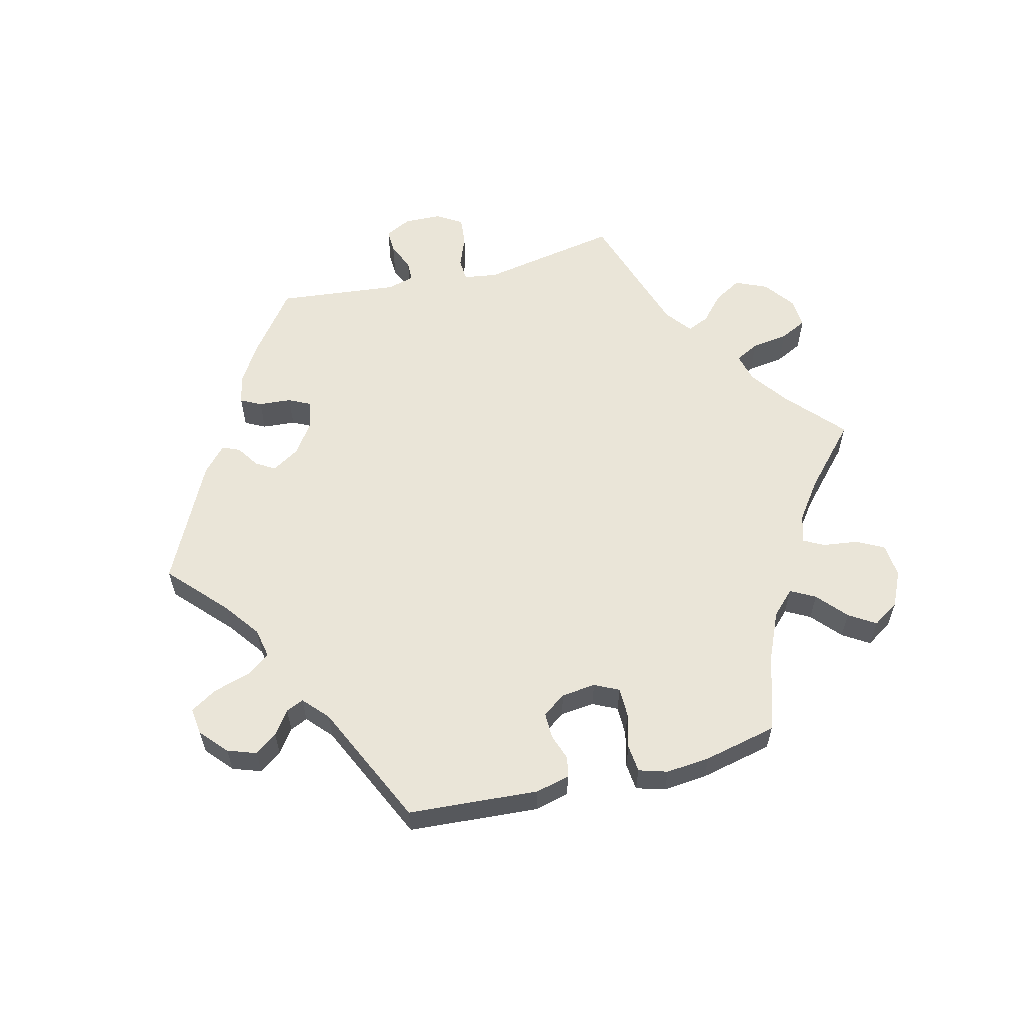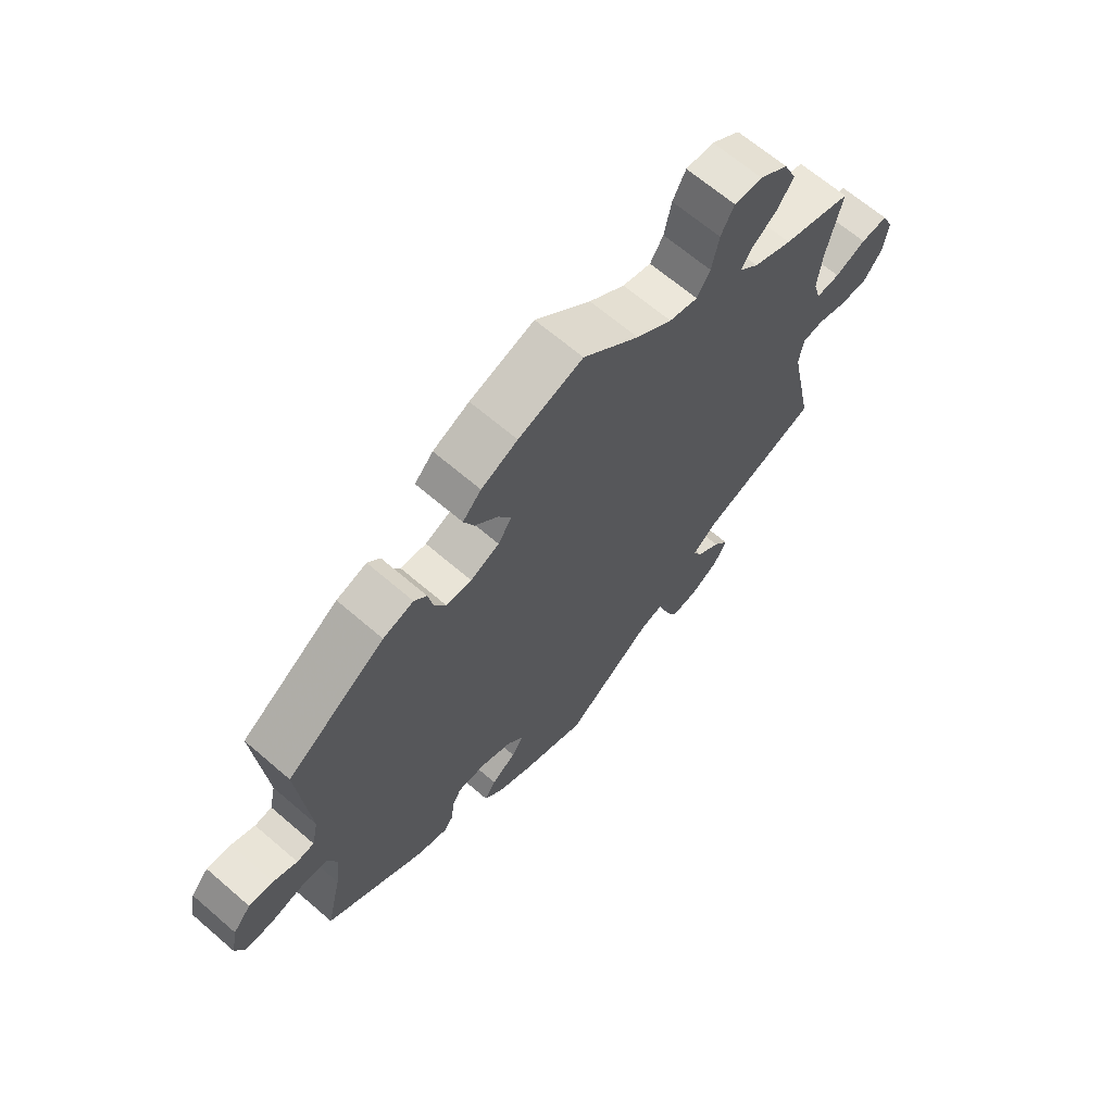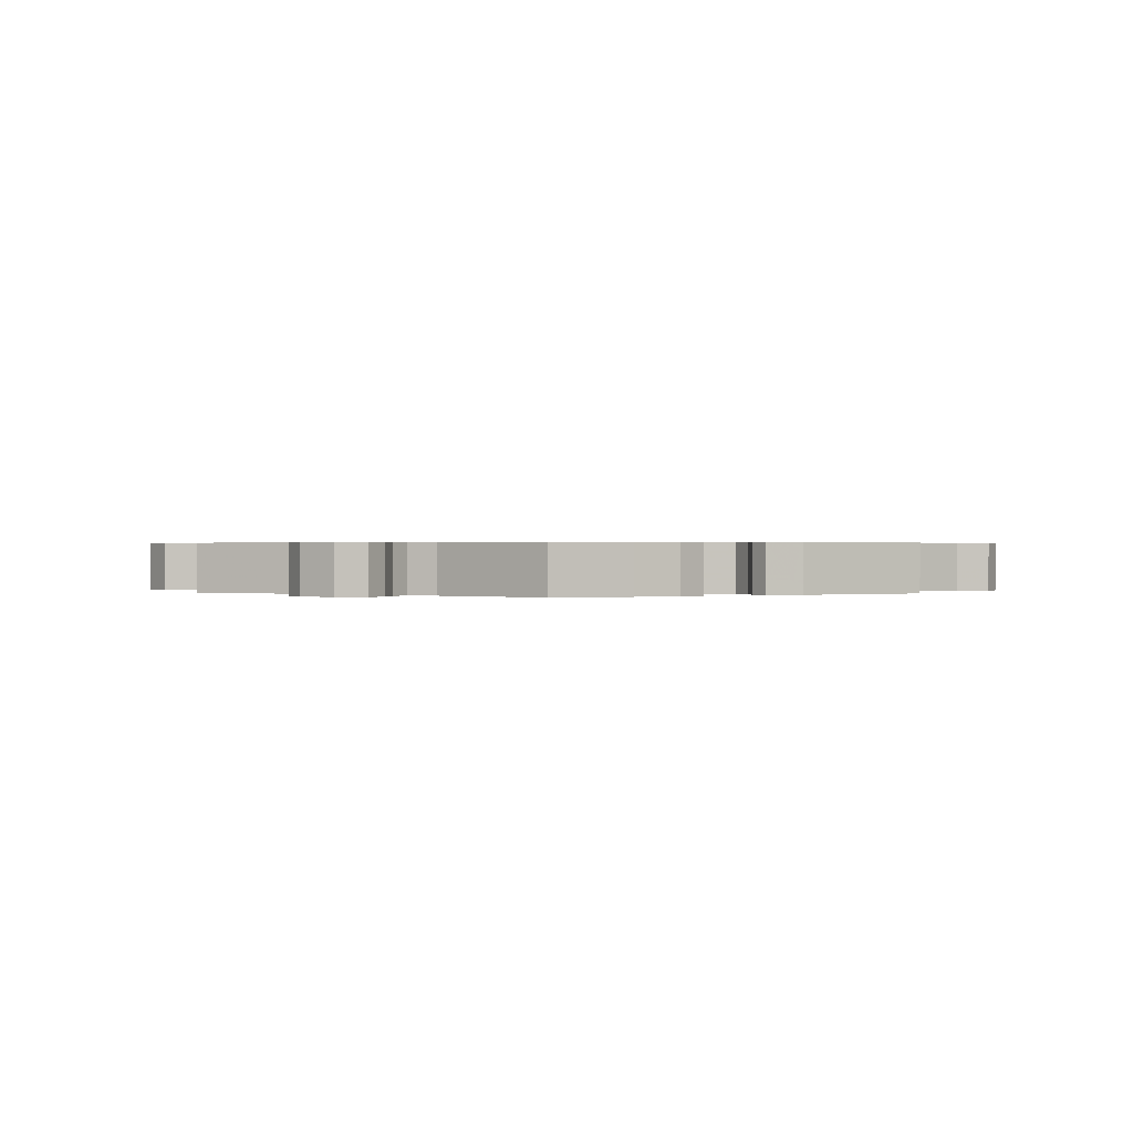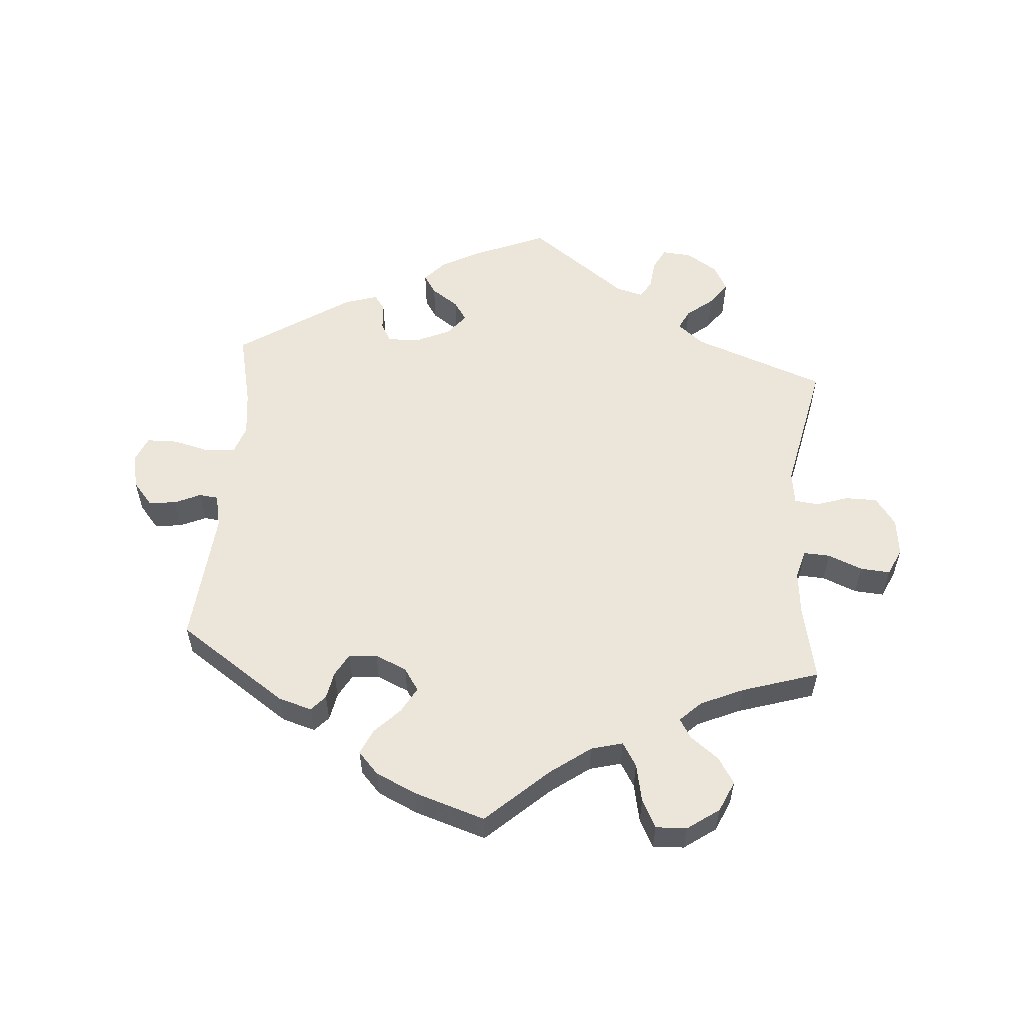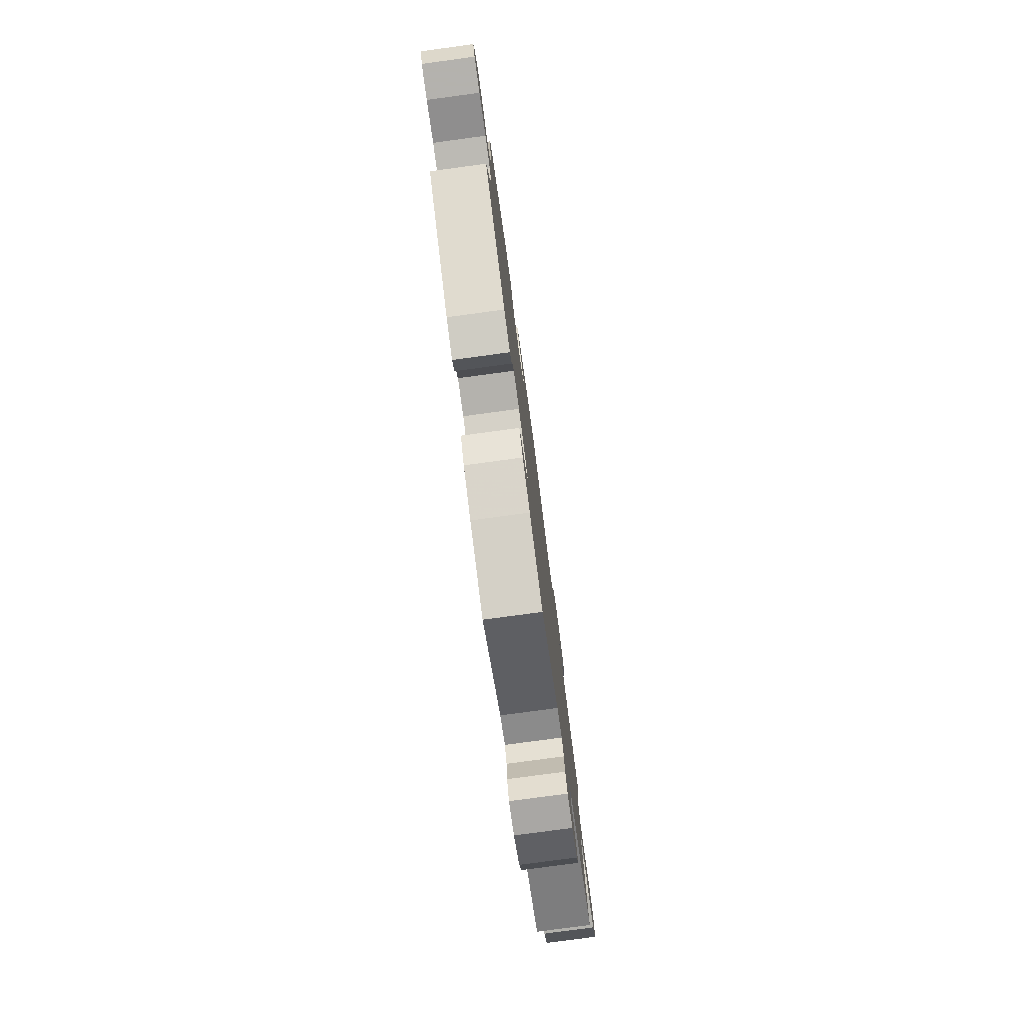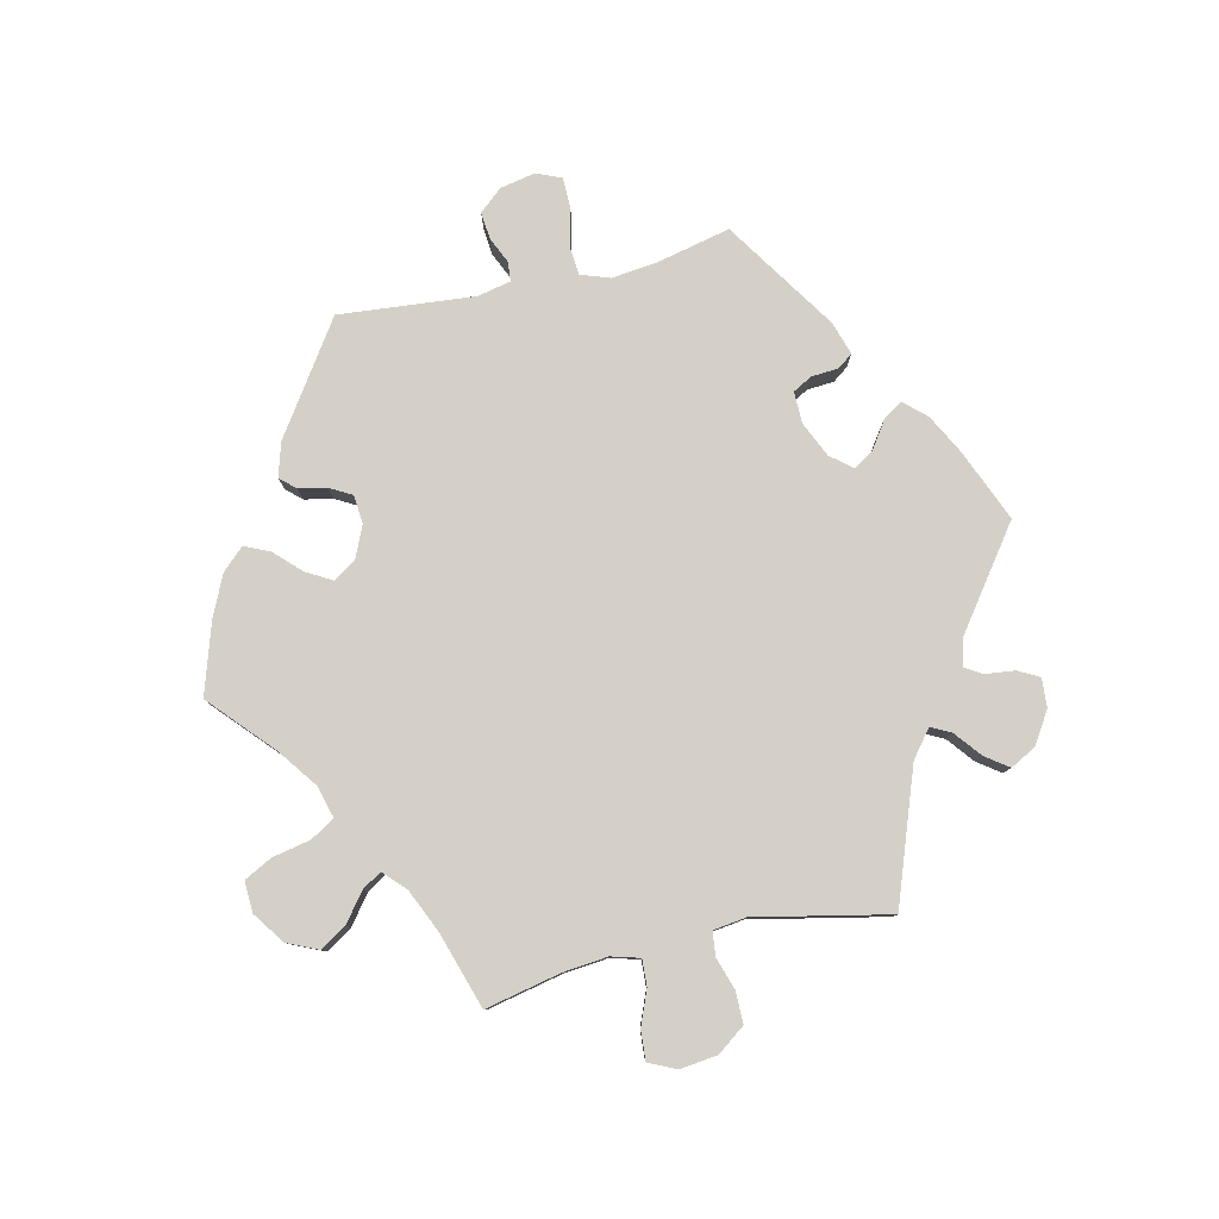
<metadata>
{"format":"obj","ext":"obj","renderer":"f3d","projection":"perspective","resolution":1024,"background":"white","views":[{"elev":59.2,"azim":-44.0,"up":"+Y"},{"elev":66.3,"azim":-49.2,"up":"+Z"},{"elev":0.4,"azim":-178.1,"up":"+Y"},{"elev":56.5,"azim":4.6,"up":"+Y"},{"elev":-78.5,"azim":-82.3,"up":"+Z"},{"elev":79.9,"azim":77.2,"up":"+Y"}]}
</metadata>
<code>
v -0.475 0.07 -0.176
v -0.467 0.07 -0.108
v -0.482 0.07 -0.064
v -0.525 0.07 -0.06
v -0.582 0.07 -0.074
v -0.629 0.07 -0.073
v -0.645 0.07 -0.035
v -0.634 0.07 0.018
v -0.604 0.07 0.053
v -0.563 0.07 0.049
v -0.523 0.07 0.031
v -0.494 0.07 0.034
v -0.483 0.07 0.084
v -0.501 0.07 0.289
v -0.336 0.07 0.4
v -0.285 0.07 0.415
v -0.264 0.07 0.392
v -0.256 0.07 0.35
v -0.237 0.07 0.316
v -0.194 0.07 0.312
v -0.146 0.07 0.333
v -0.123 0.07 0.367
v -0.145 0.07 0.406
v -0.183 0.07 0.445
v -0.2 0.07 0.483
v -0.169 0.07 0.516
v -0.108 0.07 0.544
v 0 0.07 0.578
v 0.094 0.07 0.492
v 0.154 0.07 0.448
v 0.202 0.07 0.435
v 0.224 0.07 0.471
v 0.236 0.07 0.529
v 0.258 0.07 0.571
v 0.305 0.07 0.569
v 0.353 0.07 0.535
v 0.374 0.07 0.488
v 0.349 0.07 0.449
v 0.306 0.07 0.416
v 0.288 0.07 0.387
v 0.32 0.07 0.356
v 0.385 0.07 0.327
v 0.501 0.07 0.29
v 0.476 0.07 0.175
v 0.469 0.07 0.108
v 0.481 0.07 0.065
v 0.521 0.07 0.067
v 0.573 0.07 0.088
v 0.618 0.07 0.091
v 0.637 0.07 0.05
v 0.63 0.07 -0.007
v 0.599 0.07 -0.049
v 0.551 0.07 -0.049
v 0.502 0.07 -0.033
v 0.466 0.07 -0.037
v 0.459 0.07 -0.087
v 0.501 0.07 -0.289
v 0.301 0.07 -0.361
v 0.261 0.07 -0.393
v 0.276 0.07 -0.423
v 0.316 0.07 -0.455
v 0.341 0.07 -0.49
v 0.32 0.07 -0.529
v 0.272 0.07 -0.559
v 0.228 0.07 -0.562
v 0.211 0.07 -0.53
v 0.206 0.07 -0.485
v 0.19 0.07 -0.459
v 0.149 0.07 -0.47
v 0.001 0.07 -0.578
v -0.108 0.07 -0.533
v -0.168 0.07 -0.501
v -0.198 0.07 -0.468
v -0.179 0.07 -0.439
v -0.138 0.07 -0.411
v -0.118 0.07 -0.381
v -0.145 0.07 -0.348
v -0.198 0.07 -0.324
v -0.246 0.07 -0.323
v -0.262 0.07 -0.352
v -0.265 0.07 -0.393
v -0.282 0.07 -0.416
v -0.332 0.07 -0.4
v -0.501 0.07 -0.289
v -0.475 0 -0.176
v -0.467 0 -0.108
v -0.482 0 -0.064
v -0.525 0 -0.06
v -0.582 0 -0.074
v -0.629 0 -0.073
v -0.645 0 -0.035
v -0.634 0 0.018
v -0.604 0 0.053
v -0.563 0 0.049
v -0.523 0 0.031
v -0.494 0 0.034
v -0.483 0 0.084
v -0.501 0 0.289
v -0.336 0 0.4
v -0.285 0 0.415
v -0.264 0 0.392
v -0.256 0 0.35
v -0.237 0 0.316
v -0.194 0 0.312
v -0.146 0 0.333
v -0.123 0 0.367
v -0.145 0 0.406
v -0.183 0 0.445
v -0.2 0 0.483
v -0.169 0 0.516
v -0.108 0 0.544
v 0 0 0.578
v 0.094 0 0.492
v 0.154 0 0.448
v 0.202 0 0.435
v 0.224 0 0.471
v 0.236 0 0.529
v 0.258 0 0.571
v 0.305 0 0.569
v 0.353 0 0.535
v 0.374 0 0.488
v 0.349 0 0.449
v 0.306 0 0.416
v 0.288 0 0.387
v 0.32 0 0.356
v 0.385 0 0.327
v 0.501 0 0.29
v 0.476 0 0.175
v 0.469 0 0.108
v 0.481 0 0.065
v 0.521 0 0.067
v 0.573 0 0.088
v 0.618 0 0.091
v 0.637 0 0.05
v 0.63 0 -0.007
v 0.599 0 -0.049
v 0.551 0 -0.049
v 0.502 0 -0.033
v 0.466 0 -0.037
v 0.459 0 -0.087
v 0.501 0 -0.289
v 0.301 0 -0.361
v 0.261 0 -0.393
v 0.276 0 -0.423
v 0.316 0 -0.455
v 0.341 0 -0.49
v 0.32 0 -0.529
v 0.272 0 -0.559
v 0.228 0 -0.562
v 0.211 0 -0.53
v 0.206 0 -0.485
v 0.19 0 -0.459
v 0.149 0 -0.47
v 0.001 0 -0.578
v -0.108 0 -0.533
v -0.168 0 -0.501
v -0.198 0 -0.468
v -0.179 0 -0.439
v -0.138 0 -0.411
v -0.118 0 -0.381
v -0.145 0 -0.348
v -0.198 0 -0.324
v -0.246 0 -0.323
v -0.262 0 -0.352
v -0.265 0 -0.393
v -0.282 0 -0.416
v -0.332 0 -0.4
v -0.501 0 -0.289
f 83 84 1
f 80 81 82 83
f 79 80 83 1
f 78 79 1 2
f 77 78 2 3
f 72 73 74 75
f 72 75 76
f 69 70 71 72
f 68 69 72 76
f 64 65 66 67
f 64 67 68
f 63 64 68
f 60 61 62 63
f 59 60 63 68
f 56 57 58
f 55 56 58 59
f 51 52 53 54
f 51 54 55
f 50 51 55
f 47 48 49 50
f 46 47 50 55
f 45 46 55 59
f 42 43 44
f 41 42 44 45
f 40 41 45 59
f 36 37 38 39
f 36 39 40
f 35 36 40
f 32 33 34 35
f 31 32 35 40
f 30 31 40 59
f 26 27 28 29
f 23 24 25 26
f 22 23 26 29
f 21 22 29 30
f 15 16 17 18
f 13 14 15 18
f 12 13 18 19
f 8 9 10 11
f 8 11 12
f 7 8 12
f 4 5 6 7
f 3 4 7 12
f 77 3 12 19
f 20 21 30 59
f 59 68 76 77
f 19 20 59 77
f 85 168 167
f 167 166 165 164
f 85 167 164 163
f 86 85 163 162
f 87 86 162 161
f 159 158 157 156
f 160 159 156
f 156 155 154 153
f 160 156 153 152
f 151 150 149 148
f 152 151 148
f 152 148 147
f 147 146 145 144
f 152 147 144 143
f 142 141 140
f 143 142 140 139
f 138 137 136 135
f 139 138 135
f 139 135 134
f 134 133 132 131
f 139 134 131 130
f 143 139 130 129
f 128 127 126
f 129 128 126 125
f 143 129 125 124
f 123 122 121 120
f 124 123 120
f 124 120 119
f 119 118 117 116
f 124 119 116 115
f 143 124 115 114
f 113 112 111 110
f 110 109 108 107
f 113 110 107 106
f 114 113 106 105
f 102 101 100 99
f 102 99 98 97
f 103 102 97 96
f 95 94 93 92
f 96 95 92
f 96 92 91
f 91 90 89 88
f 96 91 88 87
f 103 96 87 161
f 143 114 105 104
f 161 160 152 143
f 161 143 104 103
f 1 85 86 2
f 2 86 87 3
f 3 87 88 4
f 4 88 89 5
f 5 89 90 6
f 6 90 91 7
f 7 91 92 8
f 8 92 93 9
f 9 93 94 10
f 10 94 95 11
f 11 95 96 12
f 12 96 97 13
f 13 97 98 14
f 14 98 99 15
f 15 99 100 16
f 16 100 101 17
f 17 101 102 18
f 18 102 103 19
f 19 103 104 20
f 20 104 105 21
f 21 105 106 22
f 22 106 107 23
f 23 107 108 24
f 24 108 109 25
f 25 109 110 26
f 26 110 111 27
f 27 111 112 28
f 28 112 113 29
f 29 113 114 30
f 30 114 115 31
f 31 115 116 32
f 32 116 117 33
f 33 117 118 34
f 34 118 119 35
f 35 119 120 36
f 36 120 121 37
f 37 121 122 38
f 38 122 123 39
f 39 123 124 40
f 40 124 125 41
f 41 125 126 42
f 42 126 127 43
f 43 127 128 44
f 44 128 129 45
f 45 129 130 46
f 46 130 131 47
f 47 131 132 48
f 48 132 133 49
f 49 133 134 50
f 50 134 135 51
f 51 135 136 52
f 52 136 137 53
f 53 137 138 54
f 54 138 139 55
f 55 139 140 56
f 56 140 141 57
f 57 141 142 58
f 58 142 143 59
f 59 143 144 60
f 60 144 145 61
f 61 145 146 62
f 62 146 147 63
f 63 147 148 64
f 64 148 149 65
f 65 149 150 66
f 66 150 151 67
f 67 151 152 68
f 68 152 153 69
f 69 153 154 70
f 70 154 155 71
f 71 155 156 72
f 72 156 157 73
f 73 157 158 74
f 74 158 159 75
f 75 159 160 76
f 76 160 161 77
f 77 161 162 78
f 78 162 163 79
f 79 163 164 80
f 80 164 165 81
f 81 165 166 82
f 82 166 167 83
f 83 167 168 84
f 84 168 85 1

</code>
